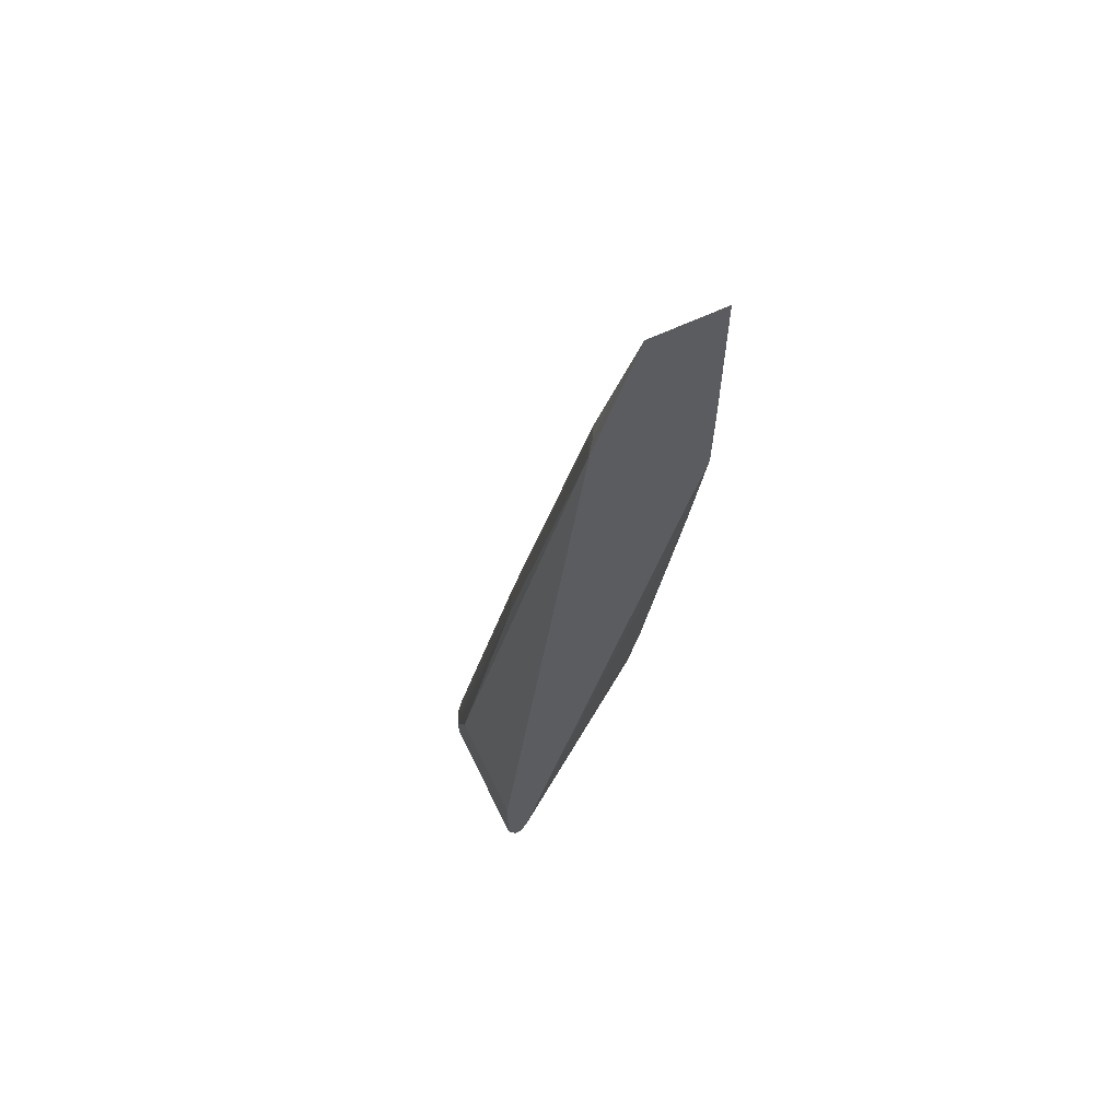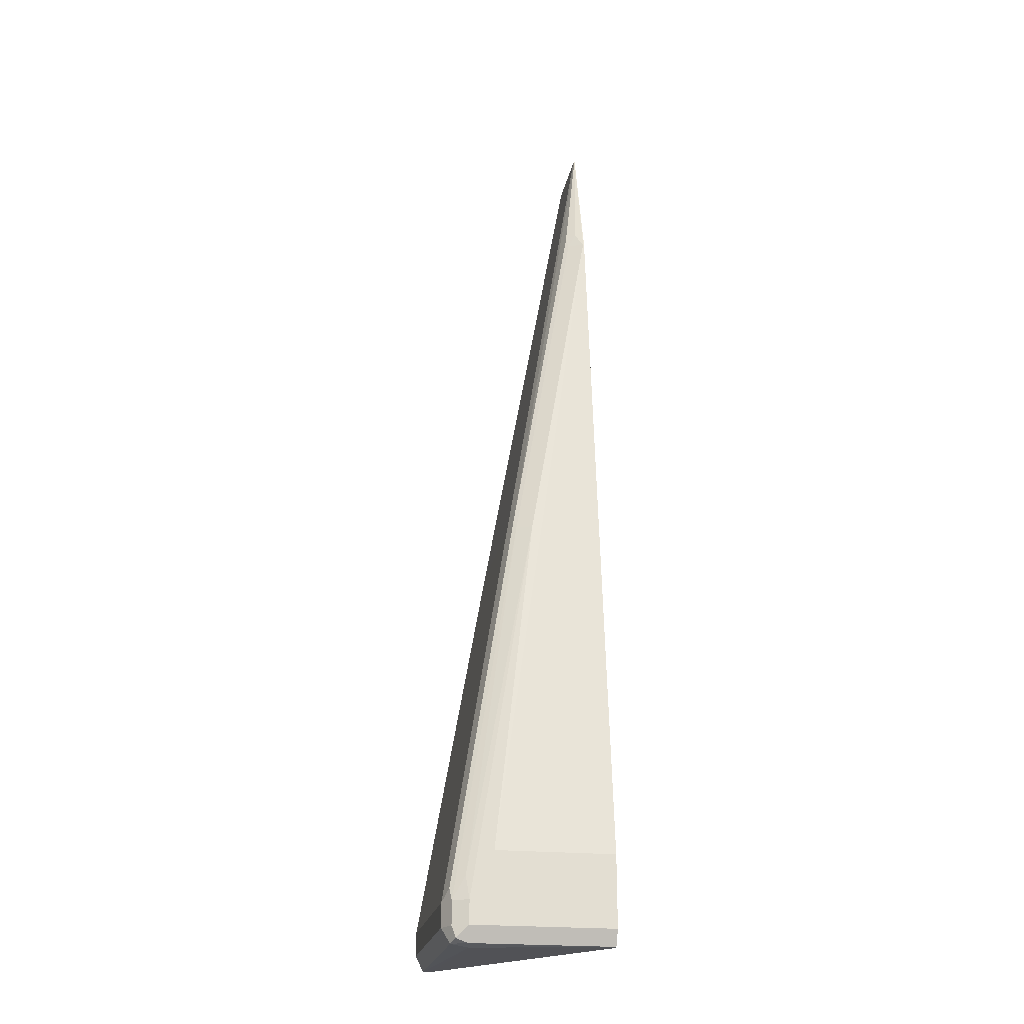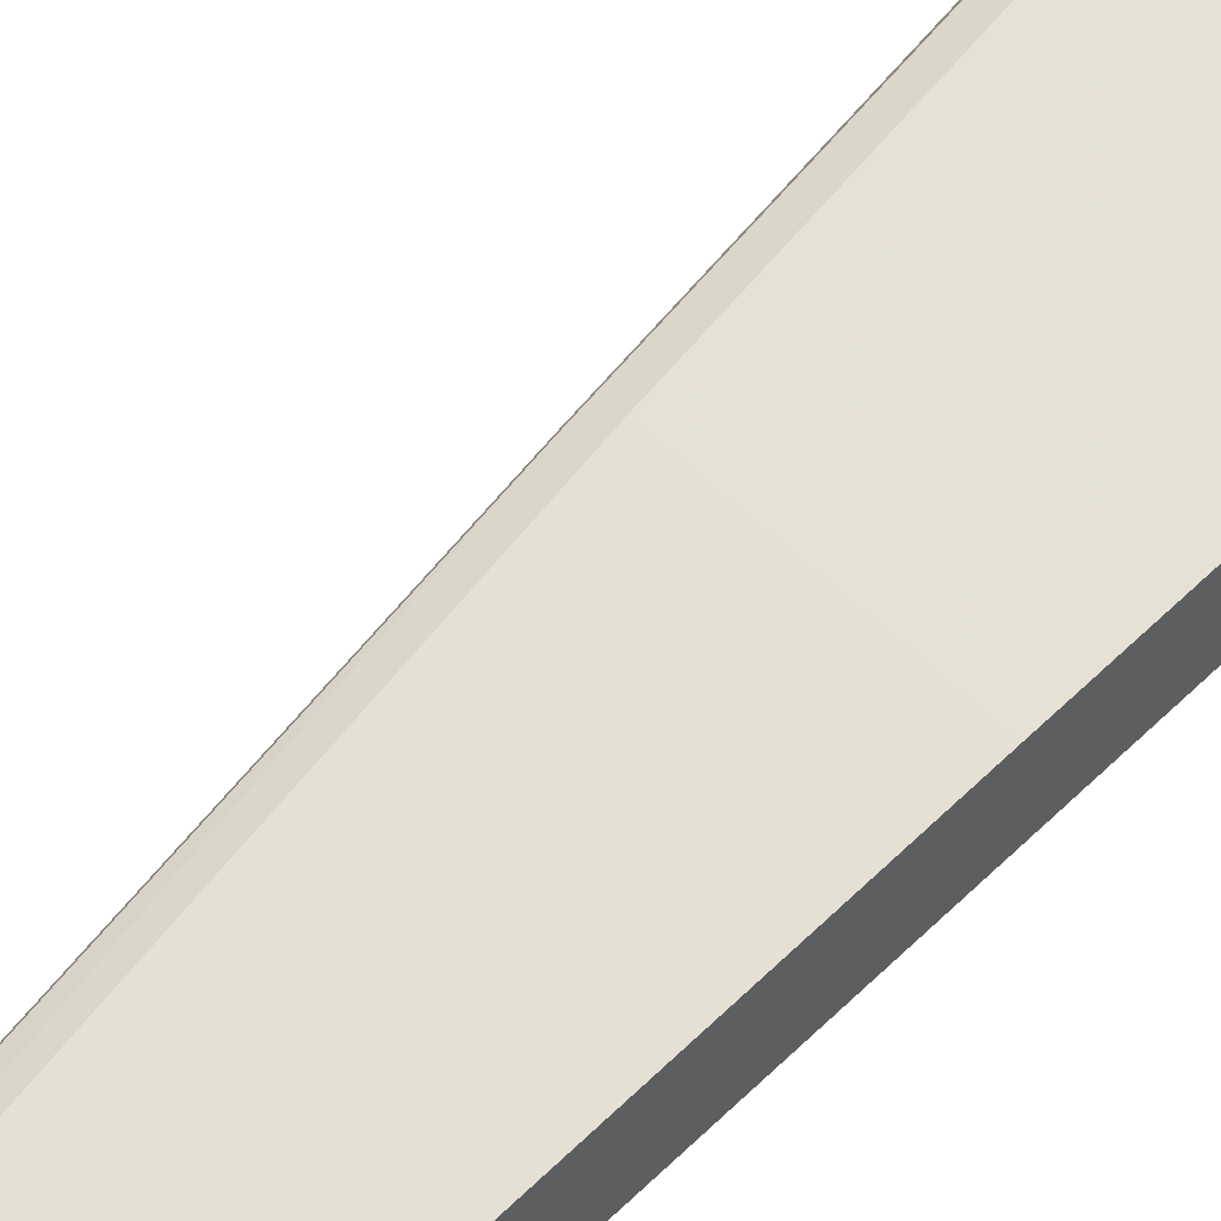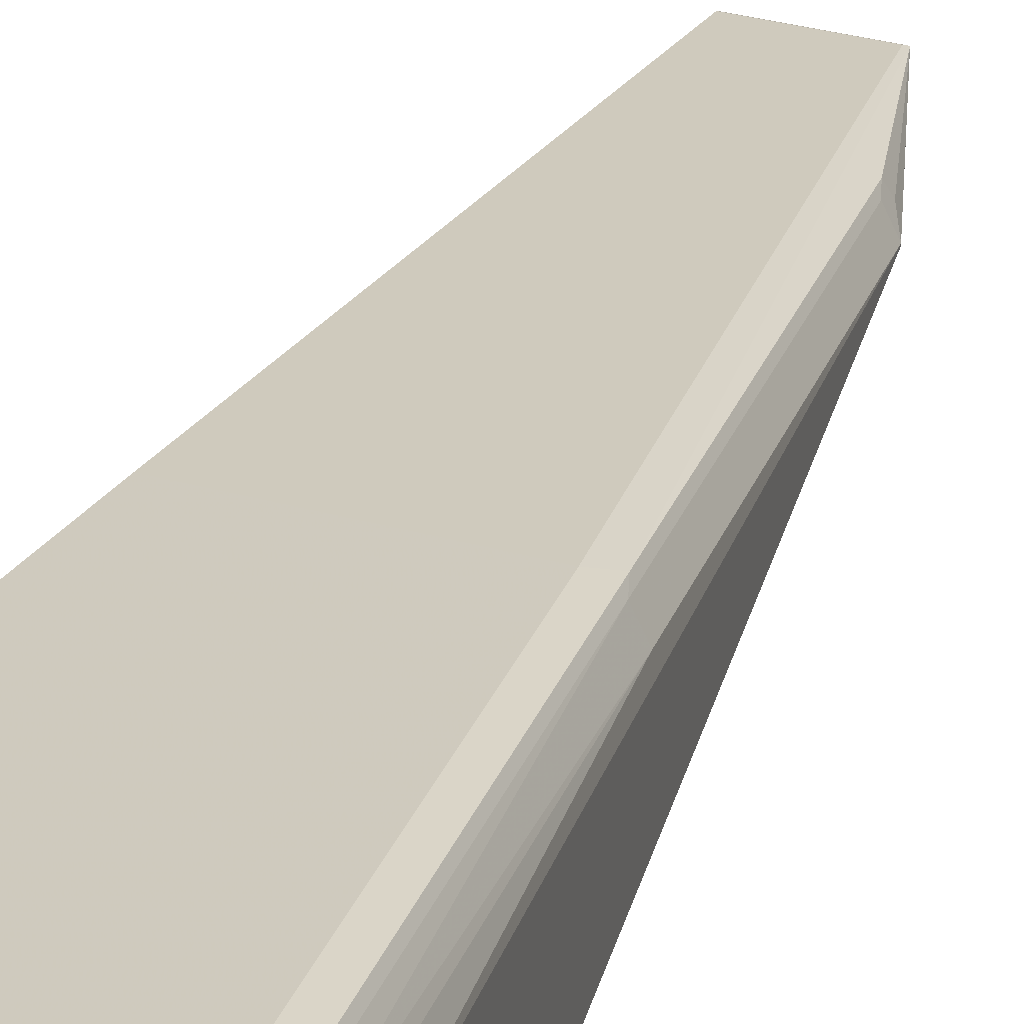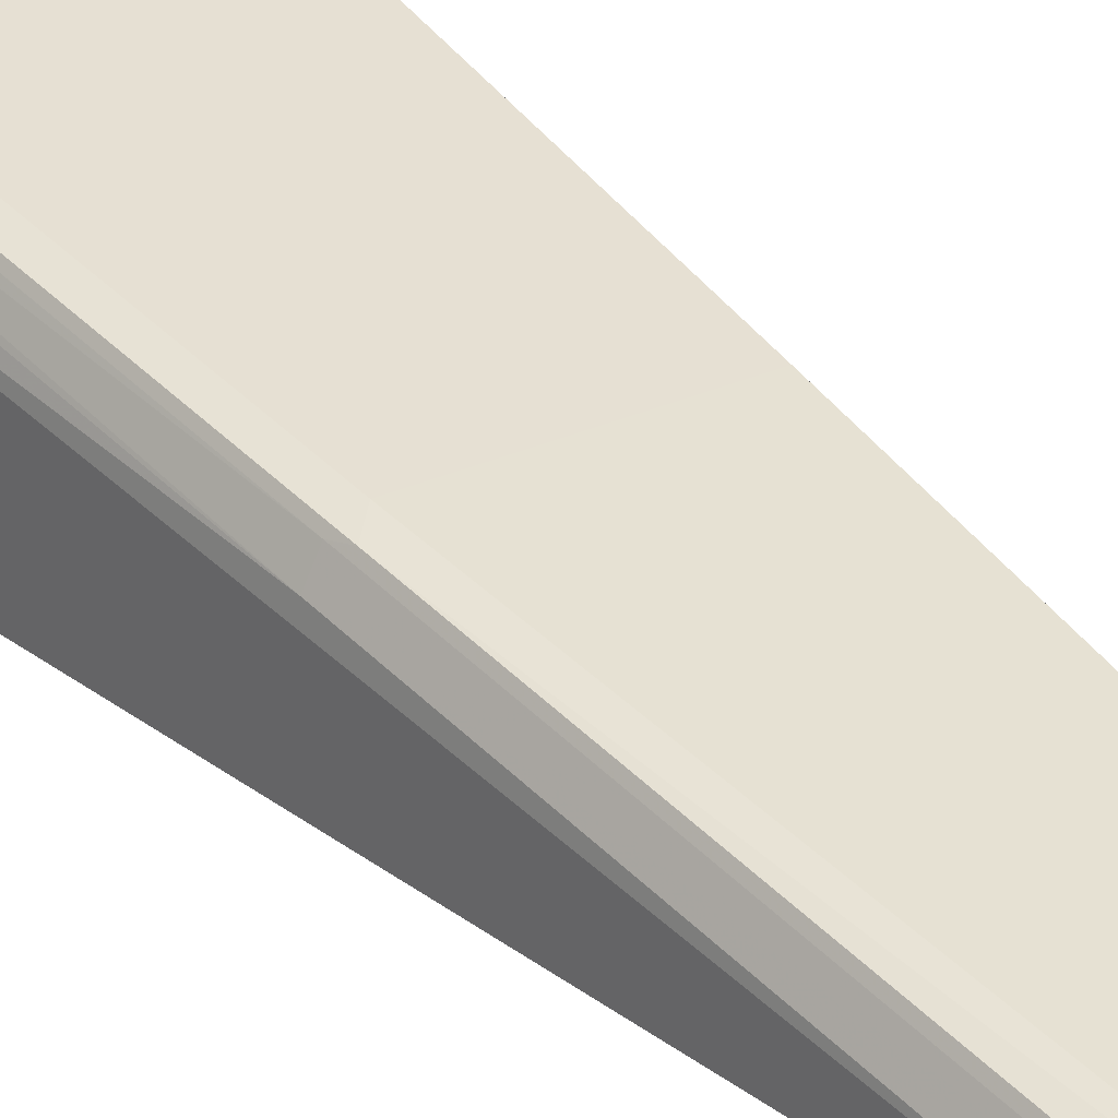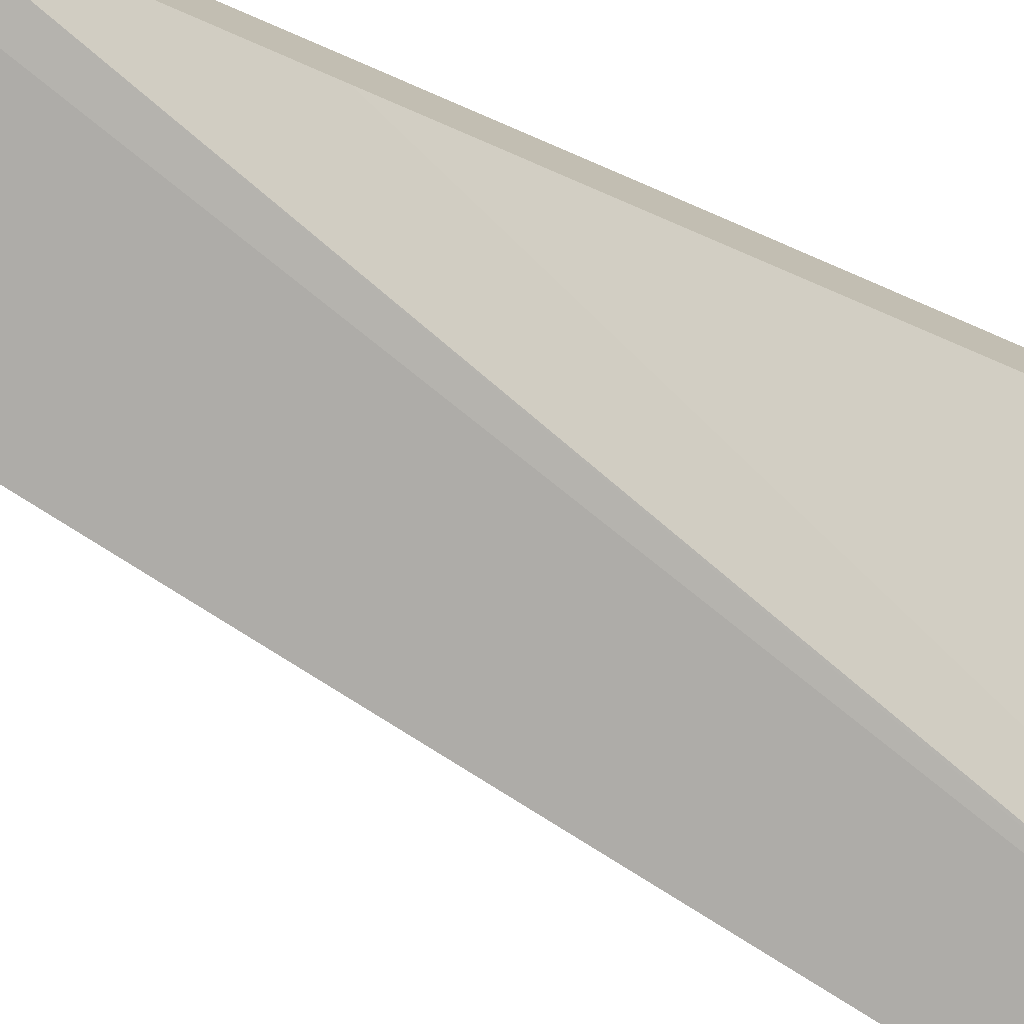
<metadata>
{"format":"obj","ext":"obj","renderer":"f3d","projection":"perspective","resolution":1024,"background":"white","views":[{"elev":62.5,"azim":154.3,"up":"+Y"},{"elev":-22.1,"azim":80.0,"up":"+Y"},{"elev":51.7,"azim":-132.8,"up":"+Z"},{"elev":32.0,"azim":21.6,"up":"+Z"},{"elev":29.2,"azim":146.0,"up":"+Z"},{"elev":-76.9,"azim":-115.1,"up":"+Z"}]}
</metadata>
<code>
v 0.778 -0.4905 0.1007
v 0.778 -0.4905 0.186
v 0.778 -0.5412 0.1007
v 0.7103 0.03378 0.1007
v 0.778 -0.5243 0.2029
v 0.7103 0.03378 0.1015
v 0.7441 -0.2368 0.1522
v 0.778 -0.5412 0.2029
v 0.7726 -0.5519 0.1007
v 0.6781 0.1369 0.1007
v 0.7737 -0.5074 0.2051
v 0.7723 -0.5243 0.2142
v 0.7047 0.04507 0.1071
v 0.7047 0.03378 0.1127
v 0.7385 -0.2368 0.1635
v 0.7723 -0.5412 0.2142
v 0.7737 -0.5496 0.2114
v 0.7723 -0.5525 0.2029
v 0.7723 -0.5525 0.1007
v 0.7019 0.04223 0.1142
v 0.6238 0.1369 0.1007
v 0.6765 0.1353 0.1015
v 0.7272 -0.2368 0.1691
v 0.7357 -0.2283 0.1649
v 0.7695 -0.5158 0.2156
v 0.761 -0.5412 0.2198
v 0.7667 -0.5525 0.2142
v 0.761 -0.5539 0.2008
v 0.7667 -0.5525 0.1007
v 0.6238 0.1353 0.1015
v 0.6238 0.0185 0.1007
v 0.6238 -0.2368 0.1691
v 0.761 -0.5243 0.2198
v 0.6238 -0.5412 0.2198
v 0.6238 -0.5525 0.2142
v 0.6238 -0.5525 0.2086
v 0.7618 -0.5428 0.1007
v 0.6238 -0.5312 0.198
v 0.6238 -0.5074 0.186
v 0.6238 -0.03384 0.1015
v 0.7441 -0.4735 0.1007
v 0.6238 -0.5243 0.2198
v 0.761 -0.5412 0.1007
v 0.6238 -0.4228 0.1691
v 0.6238 -0.1353 0.1184
f 21 39 38
f 21 38 36
f 21 36 35
f 21 32 30
f 21 34 42
f 21 42 32
f 21 44 39
f 21 35 34
f 21 45 44
f 18 28 19
f 43 44 45
f 21 31 40
f 19 28 29
f 18 27 28
f 17 26 27
f 17 27 18
f 16 25 26
f 16 26 17
f 21 40 45
f 22 30 32
f 14 24 15
f 23 32 42
f 40 43 45
f 40 41 43
f 39 44 43
f 37 39 43
f 31 41 40
f 29 39 37
f 29 38 39
f 29 36 38
f 28 36 29
f 28 35 36
f 27 35 28
f 26 42 34
f 26 33 42
f 26 35 27
f 26 34 35
f 25 33 26
f 23 25 24
f 23 33 25
f 23 42 33
f 22 32 23
f 14 20 24
f 10 20 13
f 12 25 16
f 3 8 9
f 2 7 5
f 2 6 7
f 1 6 2
f 1 4 6
f 1 10 4
f 1 21 10
f 1 31 21
f 4 10 6
f 1 41 31
f 1 29 37
f 1 19 29
f 1 9 19
f 1 3 9
f 1 8 3
f 1 5 8
f 1 2 5
f 13 20 14
f 1 43 41
f 5 11 12
f 1 37 43
f 5 16 8
f 5 12 16
f 12 24 25
f 12 15 24
f 11 15 12
f 10 24 20
f 10 22 23
f 10 30 22
f 10 21 30
f 9 18 19
f 10 23 24
f 8 17 18
f 8 16 17
f 7 15 11
f 7 14 15
f 6 14 7
f 6 13 14
f 6 10 13
f 8 18 9
f 5 7 11

</code>
